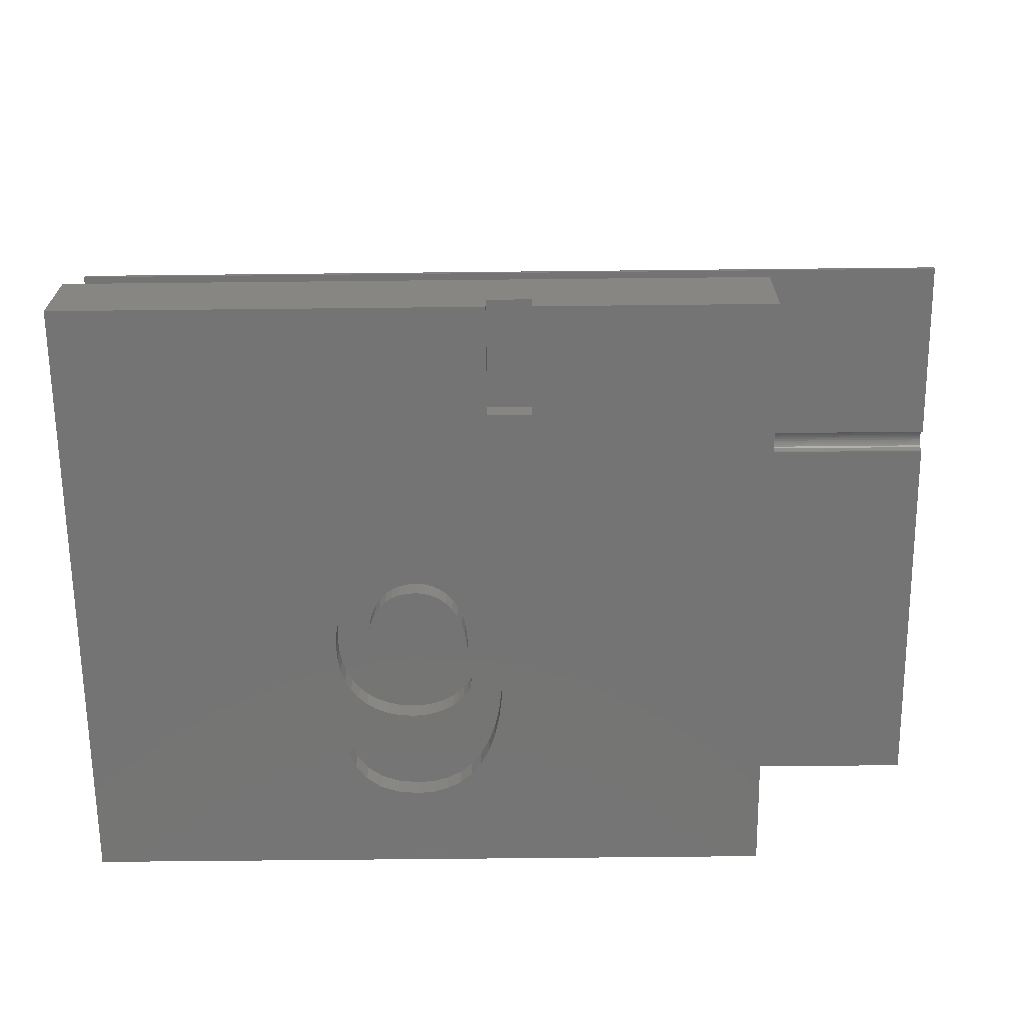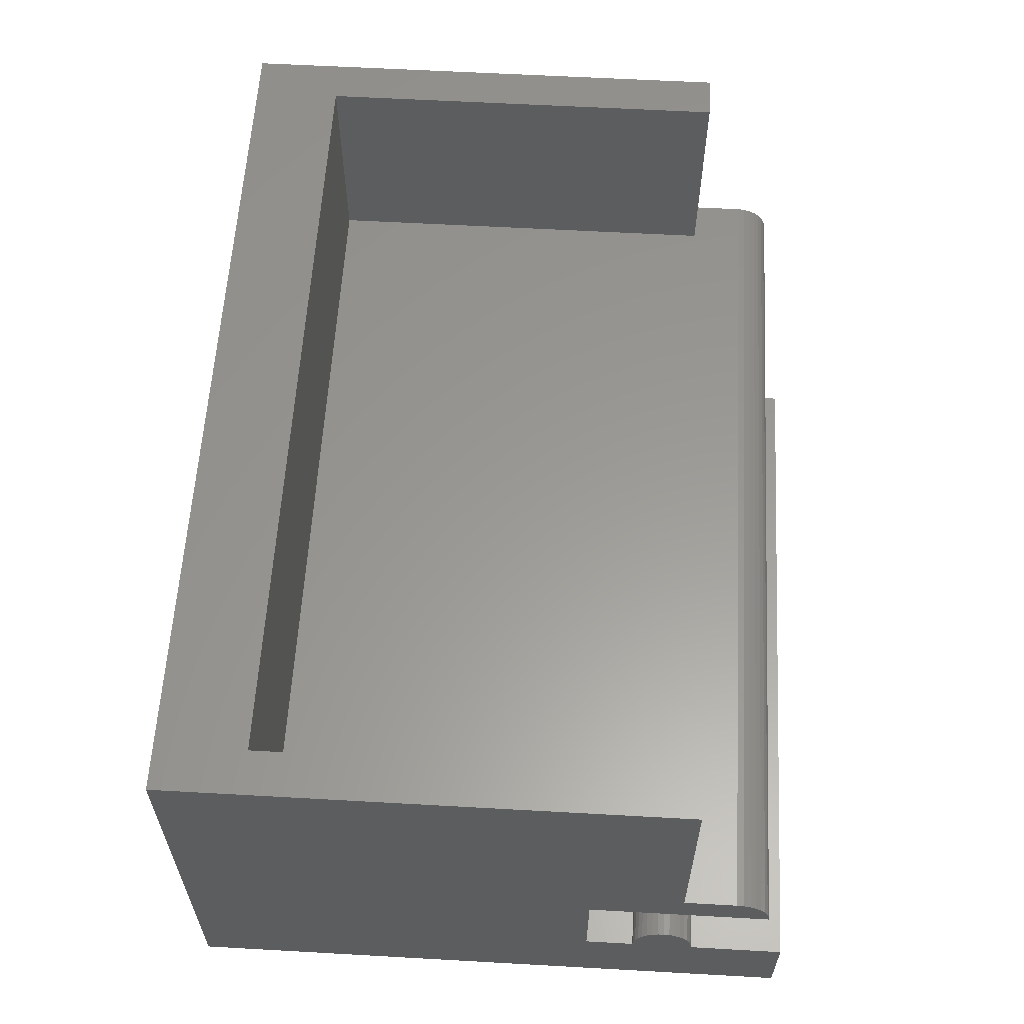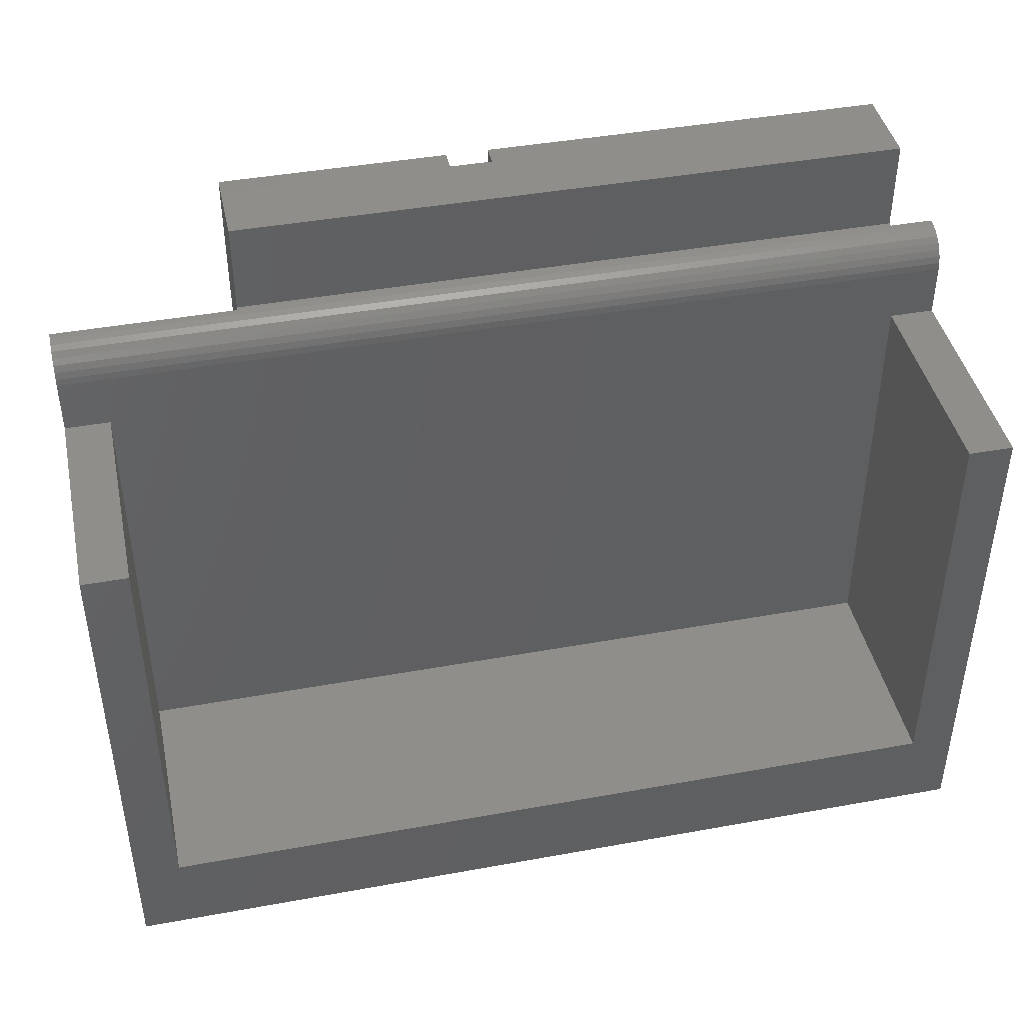
<metadata>
{"format":"stl","ext":"stl","renderer":"f3d","projection":"perspective","resolution":1024,"background":"white","views":[{"elev":-66.6,"azim":0.6,"up":"+Y"},{"elev":59.5,"azim":-86.7,"up":"+Y"},{"elev":42.8,"azim":167.8,"up":"+Z"}]}
</metadata>
<code>
# stl→obj: 345 verts, 686 faces
v 19.1 0 10.7
v 19.1 0.8 10.7
v 19.1 0.7846 10.86
v 19.1 0.2452 7.176
v 19.1 5.8 9.5
v 19.1 0.8 9.5
v 19.1 0.7391 11.01
v 19.1 0.6652 11.14
v 19.1 0.5657 11.27
v 19.1 0.4445 11.37
v 19.1 0.3061 11.44
v 19.1 0.2452 7.078
v 19.1 0.25 7.127
v 19.1 0.231 7.031
v 19.1 0.2079 6.988
v 19.1 5.8 -2
v 19.1 0.1768 6.95
v 19.1 0.1389 6.919
v 19.1 0 -2
v 19.1 0.09567 6.896
v 19.1 0.04877 6.882
v 19.1 0 6.877
v 19.1 0.231 7.223
v 19.1 0 7.377
v 19.1 0.2079 7.266
v 19.1 0.1561 11.48
v 19.1 0.1768 7.304
v 19.1 0.1389 7.335
v 19.1 0.09567 7.358
v 19.1 0 11.5
v 19.1 0.04877 7.372
v -1 5.8 9.5
v 0 0.8 9.5
v 0 5.8 9.5
v -1 0.8 9.5
v 18.1 5.8 9.5
v 18.1 0.8 9.5
v 14.92 -4.25 -2
v -1 -4.25 -2
v 14.92 0 -2
v -1 5.8 -2
v -1 0 7.377
v -1 0 10.7
v -1 0.8 10.7
v -1 0.7846 10.86
v -1 0.7391 11.01
v -1 0.6652 11.14
v -1 0.5657 11.27
v -1 0.4445 11.37
v -1 0.3061 11.44
v -1 -4.25 12.02
v -1 -2.25 8.477
v -1 -2.25 7.377
v -1 -2.25 9.877
v -1 -2.25 12.02
v -1 0.1561 11.48
v -1 0 11.5
v -1 -1.465 9.04
v -1 -1.465 9.314
v -1 -1.45 9.177
v -1 -1.511 8.909
v -1 -1.511 9.445
v -1 -1.585 8.788
v -1 -1.585 9.566
v -1 -1.684 8.682
v -1 -1.684 9.672
v -1 -1.806 8.595
v -1 -1.806 9.759
v -1 -1.944 8.53
v -1 -1.944 9.824
v -1 -2.094 8.49
v -1 -2.094 9.864
v 18.1 5.8 0
v 0 5.8 0
v 14.92 0 6.877
v 14.92 0 7.377
v 18.1 0.8 0
v 0 0.8 0
v 19.1 -9.682e-06 11.5
v -1 -9.682e-06 11.5
v 14.92 0.09567 6.896
v 14.92 0.04877 6.882
v 14.92 0.1389 6.919
v 14.92 0.2452 7.078
v 14.92 0.25 7.127
v 14.92 0.04877 7.372
v 14.92 0.2079 6.988
v 14.92 0.231 7.031
v 14.92 0.2452 7.176
v 14.92 0.09567 7.358
v 14.92 0.2079 7.266
v 14.92 0.1768 7.304
v 14.92 0.1768 6.95
v 14.92 0.231 7.223
v 14.92 0.1389 7.335
v 14.92 -4.25 12.02
v 14.92 -2.25 9.877
v 14.92 -2.25 12.02
v 14.92 -2.25 8.477
v 14.92 -2.25 7.377
v 14.92 -1.465 9.314
v 14.92 -1.465 9.04
v 14.92 -1.45 9.177
v 14.92 -1.511 9.445
v 14.92 -1.511 8.909
v 14.92 -1.585 9.566
v 14.92 -1.585 8.788
v 14.92 -1.684 9.672
v 14.92 -1.684 8.682
v 14.92 -1.806 9.759
v 14.92 -1.806 8.595
v 14.92 -1.944 9.824
v 14.92 -1.944 8.53
v 14.92 -2.094 9.864
v 14.92 -2.094 8.49
v 9.55 -3.75 12.02
v 8.55 -3.75 12.02
v 8.55 -4.25 12.02
v 9.55 -4.25 12.02
v 8.55 -4.25 9.52
v 7.174 -4.25 5.738
v 6.805 -4.25 5.766
v 5.9 -4.25 5.577
v 6.473 -4.25 5.745
v 6.171 -4.25 5.682
v 5.658 -4.25 5.43
v 5.446 -4.25 5.242
v 5.269 -4.25 5.016
v 5.131 -4.25 4.76
v 5.032 -4.25 4.474
v 4.973 -4.25 4.157
v 4.954 -4.25 3.809
v 4.972 -4.25 3.488
v 5.028 -4.25 3.193
v 5.112 -4.25 1.034
v 7.509 -4.25 2.172
v 7.946 -4.25 1.595
v 8.015 -4.25 1.933
v 5.812 -4.25 1.161
v 6.679 -4.25 1.978
v 6.374 -4.25 1.998
v 6.096 -4.25 2.058
v 6.862 -4.25 1.986
v 7.85 -4.25 1.299
v 5.845 -4.25 2.157
v 5.919 -4.25 0.9086
v 5.619 -4.25 2.296
v 5.419 -4.25 2.475
v 5.252 -4.25 2.687
v 5.121 -4.25 2.927
v 6.267 -4.25 -0.08661
v 6.748 -4.25 -0.1333
v 5.863 -4.25 0.05351
v 5.536 -4.25 0.287
v 5.286 -4.25 0.614
v 9.55 -4.25 9.52
v 7.507 -4.25 5.651
v 7.803 -4.25 5.507
v 8.063 -4.25 5.305
v 8.286 -4.25 5.046
v 8.47 -4.25 4.732
v 8.614 -4.25 4.365
v 8.716 -4.25 3.946
v 8.778 -4.25 3.475
v 8.799 -4.25 2.951
v 8.777 -4.25 2.383
v 8.713 -4.25 1.87
v 8.607 -4.25 1.413
v 8.457 -4.25 1.011
v 8.266 -4.25 0.6642
v 8.034 -4.25 0.3771
v 7.767 -4.25 0.1538
v 7.463 -4.25 -0.005707
v 7.124 -4.25 -0.1014
v 7.984 -4.25 2.594
v 8.056 -4.25 2.313
v 8.07 -4.25 2.735
v 7.885 -4.25 2.467
v 7.772 -4.25 2.355
v 7.647 -4.25 2.256
v 7.36 -4.25 2.102
v 7.202 -4.25 2.048
v 7.036 -4.25 2.009
v 6.995 -4.25 0.4841
v 7.726 -4.25 1.045
v 6.067 -4.25 0.7126
v 7.578 -4.25 0.8344
v 6.255 -4.25 0.5727
v 6.756 -4.25 0.4607
v 6.485 -4.25 0.4887
v 7.406 -4.25 0.6709
v 7.212 -4.25 0.5542
v 7.669 -4.25 4.753
v 6.829 -4.25 5.176
v 6.627 -4.25 5.162
v 5.891 -4.25 4.667
v 6.443 -4.25 5.119
v 7.531 -4.25 4.906
v 7.027 -4.25 5.159
v 5.999 -4.25 4.82
v 6.277 -4.25 5.048
v 7.21 -4.25 5.109
v 6.129 -4.25 4.949
v 7.378 -4.25 5.024
v 5.807 -4.25 4.493
v 5.746 -4.25 4.297
v 7.787 -4.25 4.574
v 7.879 -4.25 4.376
v 5.71 -4.25 4.08
v 7.945 -4.25 4.159
v 5.698 -4.25 3.842
v 7.984 -4.25 3.923
v 5.71 -4.25 3.604
v 7.997 -4.25 3.667
v 5.747 -4.25 3.389
v 6.854 -4.25 2.544
v 7.051 -4.25 2.556
v 6.645 -4.25 2.557
v 5.808 -4.25 3.197
v 7.984 -4.25 3.466
v 5.893 -4.25 3.028
v 7.232 -4.25 2.592
v 6.456 -4.25 2.598
v 6.003 -4.25 2.882
v 7.947 -4.25 3.283
v 6.135 -4.25 2.76
v 7.883 -4.25 3.118
v 6.286 -4.25 2.666
v 7.682 -4.25 2.843
v 7.795 -4.25 2.972
v 7.548 -4.25 2.735
v 7.398 -4.25 2.652
v 9.55 -3.75 9.52
v 8.55 -3.75 9.52
v 5.286 -3.75 0.614
v 5.812 -3.75 1.161
v 5.112 -3.75 1.034
v 5.919 -3.75 0.9086
v 5.536 -3.75 0.287
v 6.067 -3.75 0.7126
v 5.863 -3.75 0.05351
v 6.255 -3.75 0.5727
v 6.267 -3.75 -0.08661
v 6.485 -3.75 0.4887
v 7.124 -3.75 -0.1014
v 6.756 -3.75 0.4607
v 6.748 -3.75 -0.1333
v 7.463 -3.75 -0.005707
v 7.767 -3.75 0.1538
v 8.034 -3.75 0.3771
v 7.772 -3.75 2.355
v 7.548 -3.75 2.735
v 7.398 -3.75 2.652
v 7.984 -3.75 2.594
v 8.07 -3.75 2.735
v 7.509 -3.75 2.172
v 7.232 -3.75 2.592
v 7.202 -3.75 2.048
v 7.051 -3.75 2.556
v 7.036 -3.75 2.009
v 6.854 -3.75 2.544
v 6.286 -3.75 2.666
v 6.096 -3.75 2.058
v 6.456 -3.75 2.598
v 6.862 -3.75 1.986
v 6.679 -3.75 1.978
v 6.374 -3.75 1.998
v 7.36 -3.75 2.102
v 6.645 -3.75 2.557
v 7.885 -3.75 2.467
v 7.647 -3.75 2.256
v 6.805 -3.75 5.766
v 6.627 -3.75 5.162
v 6.829 -3.75 5.176
v 5.658 -3.75 5.43
v 6.443 -3.75 5.119
v 6.277 -3.75 5.048
v 5.891 -3.75 4.667
v 5.446 -3.75 5.242
v 5.269 -3.75 5.016
v 6.129 -3.75 4.949
v 5.999 -3.75 4.82
v 5.807 -3.75 4.493
v 5.131 -3.75 4.76
v 5.746 -3.75 4.297
v 5.032 -3.75 4.474
v 4.973 -3.75 4.157
v 5.71 -3.75 4.08
v 5.698 -3.75 3.842
v 4.954 -3.75 3.809
v 5.71 -3.75 3.604
v 4.972 -3.75 3.488
v 5.747 -3.75 3.389
v 5.028 -3.75 3.193
v 5.808 -3.75 3.197
v 5.121 -3.75 2.927
v 5.252 -3.75 2.687
v 5.893 -3.75 3.028
v 5.419 -3.75 2.475
v 6.003 -3.75 2.882
v 5.619 -3.75 2.296
v 6.135 -3.75 2.76
v 5.845 -3.75 2.157
v 6.473 -3.75 5.745
v 6.171 -3.75 5.682
v 7.027 -3.75 5.159
v 5.9 -3.75 5.577
v 7.174 -3.75 5.738
v 7.21 -3.75 5.109
v 7.507 -3.75 5.651
v 7.378 -3.75 5.024
v 7.803 -3.75 5.507
v 7.531 -3.75 4.906
v 8.063 -3.75 5.305
v 7.669 -3.75 4.753
v 8.286 -3.75 5.046
v 7.787 -3.75 4.574
v 8.47 -3.75 4.732
v 7.879 -3.75 4.376
v 8.614 -3.75 4.365
v 7.945 -3.75 4.159
v 7.984 -3.75 3.923
v 8.716 -3.75 3.946
v 7.997 -3.75 3.667
v 8.778 -3.75 3.475
v 7.984 -3.75 3.466
v 7.947 -3.75 3.283
v 7.883 -3.75 3.118
v 7.795 -3.75 2.972
v 8.799 -3.75 2.951
v 7.682 -3.75 2.843
v 8.777 -3.75 2.383
v 8.056 -3.75 2.313
v 8.713 -3.75 1.87
v 8.015 -3.75 1.933
v 8.607 -3.75 1.413
v 7.946 -3.75 1.595
v 7.85 -3.75 1.299
v 8.457 -3.75 1.011
v 7.726 -3.75 1.045
v 8.266 -3.75 0.6642
v 7.578 -3.75 0.8344
v 7.406 -3.75 0.6709
v 7.212 -3.75 0.5542
v 6.995 -3.75 0.4841
f 1 2 3
f 4 5 6
f 1 3 7
f 1 7 8
f 1 8 9
f 1 9 10
f 1 10 11
f 2 1 6
f 12 5 13
f 14 5 12
f 15 5 14
f 5 15 16
f 17 16 15
f 18 16 17
f 19 18 20
f 19 20 21
f 19 21 22
f 18 19 16
f 5 4 13
f 6 23 4
f 24 6 1
f 6 25 23
f 1 11 26
f 6 27 25
f 6 28 27
f 6 29 28
f 1 26 30
f 6 31 29
f 6 24 31
f 32 33 34
f 33 32 35
f 36 6 5
f 6 36 37
f 38 39 40
f 40 16 19
f 41 40 39
f 40 41 16
f 42 32 41
f 43 44 35
f 44 43 45
f 45 43 46
f 46 43 47
f 47 43 48
f 48 43 49
f 49 43 50
f 43 35 42
f 32 42 35
f 39 42 41
f 51 52 53
f 52 51 54
f 42 39 53
f 51 53 39
f 54 51 55
f 50 43 56
f 57 56 43
f 58 59 60
f 61 59 58
f 61 62 59
f 63 62 61
f 63 64 62
f 65 64 63
f 65 66 64
f 67 66 65
f 67 68 66
f 69 68 67
f 69 70 68
f 71 70 69
f 71 72 70
f 52 72 71
f 72 52 54
f 5 73 36
f 73 16 74
f 16 73 5
f 74 32 34
f 74 41 32
f 41 74 16
f 40 75 76
f 40 22 75
f 22 40 19
f 76 43 42
f 43 76 1
f 1 76 24
f 77 36 73
f 36 77 37
f 74 77 73
f 77 74 78
f 33 74 34
f 74 33 78
f 77 33 37
f 33 77 78
f 57 79 30
f 79 57 80
f 8 48 9
f 48 8 47
f 7 47 8
f 47 7 46
f 56 30 26
f 30 56 57
f 49 11 10
f 11 49 50
f 3 46 7
f 46 3 45
f 48 10 9
f 10 48 49
f 50 26 11
f 26 50 56
f 2 45 3
f 45 2 44
f 80 30 79
f 30 80 57
f 43 30 57
f 30 43 1
f 37 2 6
f 2 37 44
f 33 44 37
f 44 33 35
f 81 21 20
f 21 81 82
f 82 22 21
f 22 82 75
f 83 20 18
f 20 83 81
f 84 13 85
f 13 84 12
f 76 31 24
f 31 76 86
f 87 14 88
f 14 87 15
f 88 12 84
f 12 88 14
f 85 4 89
f 4 85 13
f 86 29 31
f 29 86 90
f 91 27 92
f 27 91 25
f 93 18 17
f 18 93 83
f 94 25 91
f 25 94 23
f 93 15 87
f 15 93 17
f 89 23 94
f 23 89 4
f 95 27 28
f 27 95 92
f 89 84 85
f 94 84 89
f 94 88 84
f 91 88 94
f 91 87 88
f 92 87 91
f 92 93 87
f 95 93 92
f 95 83 93
f 90 83 95
f 90 81 83
f 86 81 90
f 86 82 81
f 76 82 86
f 82 76 75
f 90 28 29
f 28 90 95
f 96 97 98
f 97 96 99
f 99 96 100
f 101 102 103
f 104 102 101
f 104 105 102
f 106 105 104
f 106 107 105
f 108 107 106
f 108 109 107
f 110 109 108
f 110 111 109
f 112 111 110
f 112 113 111
f 114 113 112
f 114 115 113
f 97 115 114
f 115 97 99
f 100 40 76
f 38 100 96
f 100 38 40
f 98 116 96
f 98 117 116
f 55 117 98
f 51 117 55
f 117 51 118
f 96 116 119
f 51 120 118
f 121 120 122
f 123 120 51
f 120 124 122
f 120 125 124
f 120 123 125
f 51 126 123
f 51 127 126
f 51 128 127
f 51 129 128
f 51 130 129
f 51 131 130
f 39 131 51
f 131 39 132
f 132 39 133
f 133 39 134
f 135 134 39
f 136 137 138
f 139 140 141
f 139 141 142
f 143 144 137
f 139 142 145
f 140 139 146
f 147 139 145
f 135 147 148
f 135 148 149
f 134 135 150
f 147 135 139
f 150 135 149
f 151 39 152
f 153 39 151
f 154 39 153
f 155 39 154
f 135 39 155
f 156 96 119
f 157 120 121
f 158 120 157
f 120 158 156
f 159 156 158
f 160 156 159
f 161 156 160
f 162 156 161
f 156 162 96
f 163 96 162
f 38 163 164
f 38 164 165
f 38 165 166
f 38 166 167
f 38 167 168
f 38 168 169
f 38 169 170
f 38 152 39
f 163 38 96
f 171 38 170
f 172 38 171
f 173 38 172
f 174 38 173
f 152 38 174
f 175 176 177
f 178 176 175
f 179 176 178
f 138 179 180
f 138 180 136
f 137 136 181
f 137 181 182
f 179 138 176
f 137 182 183
f 137 183 143
f 184 143 140
f 143 185 144
f 140 146 186
f 143 187 185
f 140 186 188
f 140 189 184
f 140 188 190
f 143 191 187
f 140 190 189
f 143 184 192
f 143 192 191
f 193 194 195
f 196 195 197
f 194 198 199
f 200 197 201
f 199 198 202
f 200 201 203
f 202 198 204
f 196 197 200
f 205 195 196
f 194 193 198
f 195 205 193
f 206 193 205
f 193 206 207
f 207 206 208
f 209 208 206
f 208 209 210
f 211 210 209
f 210 211 212
f 213 212 211
f 212 213 214
f 215 214 213
f 216 214 215
f 217 214 216
f 218 215 219
f 214 217 220
f 218 219 221
f 222 220 217
f 223 221 224
f 220 222 225
f 223 224 226
f 225 222 227
f 223 226 228
f 229 227 222
f 221 223 218
f 227 229 230
f 215 218 216
f 229 222 231
f 231 222 232
f 156 116 233
f 116 156 119
f 234 156 233
f 156 234 120
f 118 234 117
f 234 118 120
f 234 116 117
f 116 234 233
f 42 100 76
f 100 42 53
f 97 55 98
f 55 97 54
f 100 52 99
f 52 100 53
f 235 236 237
f 236 235 238
f 239 238 235
f 238 239 240
f 241 240 239
f 240 241 242
f 243 242 241
f 242 243 244
f 245 246 247
f 247 244 243
f 248 246 245
f 244 247 246
f 246 249 250
f 246 248 249
f 251 252 253
f 252 254 255
f 256 253 257
f 258 257 259
f 260 259 261
f 262 263 264
f 265 261 266
f 260 261 265
f 267 264 263
f 259 260 258
f 257 258 268
f 264 267 269
f 257 268 256
f 266 269 267
f 269 266 261
f 252 270 254
f 252 251 270
f 253 256 271
f 253 271 251
f 272 273 274
f 275 276 273
f 275 277 276
f 278 279 280
f 275 281 277
f 275 282 281
f 283 280 284
f 279 278 282
f 280 283 278
f 285 284 286
f 284 285 283
f 287 285 286
f 287 288 285
f 287 289 288
f 290 289 287
f 290 291 289
f 292 291 290
f 292 293 291
f 294 293 292
f 293 294 295
f 296 295 294
f 297 295 296
f 295 297 298
f 299 298 297
f 298 299 300
f 301 300 299
f 300 301 302
f 303 302 301
f 263 262 303
f 302 303 262
f 273 272 304
f 273 304 305
f 306 272 274
f 273 305 307
f 272 306 308
f 273 307 275
f 309 308 306
f 282 275 279
f 308 309 310
f 311 310 309
f 310 311 312
f 313 312 311
f 312 313 314
f 315 314 313
f 314 315 316
f 317 316 315
f 316 317 318
f 319 318 317
f 319 320 318
f 321 320 319
f 322 320 321
f 320 322 323
f 324 323 322
f 324 325 323
f 326 325 324
f 327 325 326
f 255 327 328
f 255 328 329
f 327 255 330
f 255 329 331
f 255 331 252
f 327 330 325
f 255 332 330
f 333 332 255
f 334 333 335
f 333 334 332
f 336 335 337
f 335 336 334
f 338 336 337
f 339 338 340
f 338 339 336
f 341 340 342
f 250 342 343
f 340 341 339
f 250 343 344
f 250 344 345
f 342 250 341
f 250 345 246
f 125 304 124
f 304 125 305
f 123 305 125
f 305 123 307
f 126 307 123
f 307 126 275
f 127 275 126
f 275 127 279
f 127 280 279
f 280 127 128
f 128 284 280
f 284 128 129
f 129 286 284
f 286 129 130
f 130 287 286
f 287 130 131
f 131 290 287
f 290 131 132
f 132 292 290
f 292 132 133
f 133 294 292
f 294 133 134
f 134 296 294
f 296 134 150
f 150 297 296
f 297 150 149
f 149 299 297
f 299 149 148
f 299 147 301
f 147 299 148
f 301 145 303
f 145 301 147
f 303 142 263
f 142 303 145
f 263 141 267
f 141 263 142
f 267 140 266
f 140 267 141
f 266 143 265
f 143 266 140
f 265 183 260
f 183 265 143
f 260 182 258
f 182 260 183
f 258 181 268
f 181 258 182
f 268 136 256
f 136 268 181
f 256 180 271
f 180 256 136
f 271 179 251
f 179 271 180
f 179 270 251
f 270 179 178
f 178 254 270
f 254 178 175
f 175 255 254
f 255 175 177
f 177 333 255
f 333 177 176
f 176 335 333
f 335 176 138
f 138 337 335
f 337 138 137
f 137 338 337
f 338 137 144
f 144 340 338
f 340 144 185
f 185 342 340
f 342 185 187
f 191 342 187
f 342 191 343
f 192 343 191
f 343 192 344
f 184 344 192
f 344 184 345
f 189 345 184
f 345 189 246
f 190 246 189
f 246 190 244
f 188 244 190
f 244 188 242
f 186 242 188
f 242 186 240
f 186 238 240
f 238 186 146
f 146 236 238
f 236 146 139
f 135 236 139
f 236 135 237
f 135 235 237
f 235 135 155
f 155 239 235
f 239 155 154
f 239 153 241
f 153 239 154
f 241 151 243
f 151 241 153
f 243 152 247
f 152 243 151
f 247 174 245
f 174 247 152
f 245 173 248
f 173 245 174
f 248 172 249
f 172 248 173
f 249 171 250
f 171 249 172
f 171 341 250
f 341 171 170
f 170 339 341
f 339 170 169
f 169 336 339
f 336 169 168
f 168 334 336
f 334 168 167
f 167 332 334
f 332 167 166
f 166 330 332
f 330 166 165
f 165 325 330
f 325 165 164
f 164 323 325
f 323 164 163
f 163 320 323
f 320 163 162
f 162 318 320
f 318 162 161
f 161 316 318
f 316 161 160
f 160 314 316
f 314 160 159
f 158 314 159
f 314 158 312
f 157 312 158
f 312 157 310
f 121 310 157
f 310 121 308
f 122 308 121
f 308 122 272
f 124 272 122
f 272 124 304
f 306 202 309
f 202 306 199
f 309 204 311
f 204 309 202
f 311 198 313
f 198 311 204
f 198 315 313
f 315 198 193
f 193 317 315
f 317 193 207
f 207 319 317
f 319 207 208
f 208 321 319
f 321 208 210
f 210 322 321
f 322 210 212
f 212 324 322
f 324 212 214
f 214 326 324
f 326 214 220
f 220 327 326
f 327 220 225
f 225 328 327
f 328 225 227
f 227 329 328
f 329 227 230
f 230 331 329
f 331 230 229
f 231 331 229
f 331 231 252
f 232 252 231
f 252 232 253
f 222 253 232
f 253 222 257
f 217 257 222
f 257 217 259
f 216 259 217
f 259 216 261
f 218 261 216
f 261 218 269
f 223 269 218
f 269 223 264
f 228 264 223
f 264 228 262
f 226 262 228
f 262 226 302
f 224 302 226
f 302 224 300
f 224 298 300
f 298 224 221
f 221 295 298
f 295 221 219
f 219 293 295
f 293 219 215
f 215 291 293
f 291 215 213
f 213 289 291
f 289 213 211
f 211 288 289
f 288 211 209
f 209 285 288
f 285 209 206
f 206 283 285
f 283 206 205
f 205 278 283
f 278 205 196
f 196 282 278
f 282 196 200
f 282 203 281
f 203 282 200
f 281 201 277
f 201 281 203
f 277 197 276
f 197 277 201
f 276 195 273
f 195 276 197
f 273 194 274
f 194 273 195
f 274 199 306
f 199 274 194
f 102 60 103
f 60 102 58
f 104 64 106
f 64 104 62
f 67 109 111
f 109 67 65
f 101 62 104
f 62 101 59
f 107 61 105
f 61 107 63
f 105 58 102
f 58 105 61
f 69 111 113
f 111 69 67
f 71 113 115
f 113 71 69
f 72 97 114
f 97 72 54
f 103 59 101
f 59 103 60
f 52 115 99
f 115 52 71
f 106 66 108
f 66 106 64
f 109 63 107
f 63 109 65
f 68 112 110
f 112 68 70
f 66 110 108
f 110 66 68
f 70 114 112
f 114 70 72

</code>
